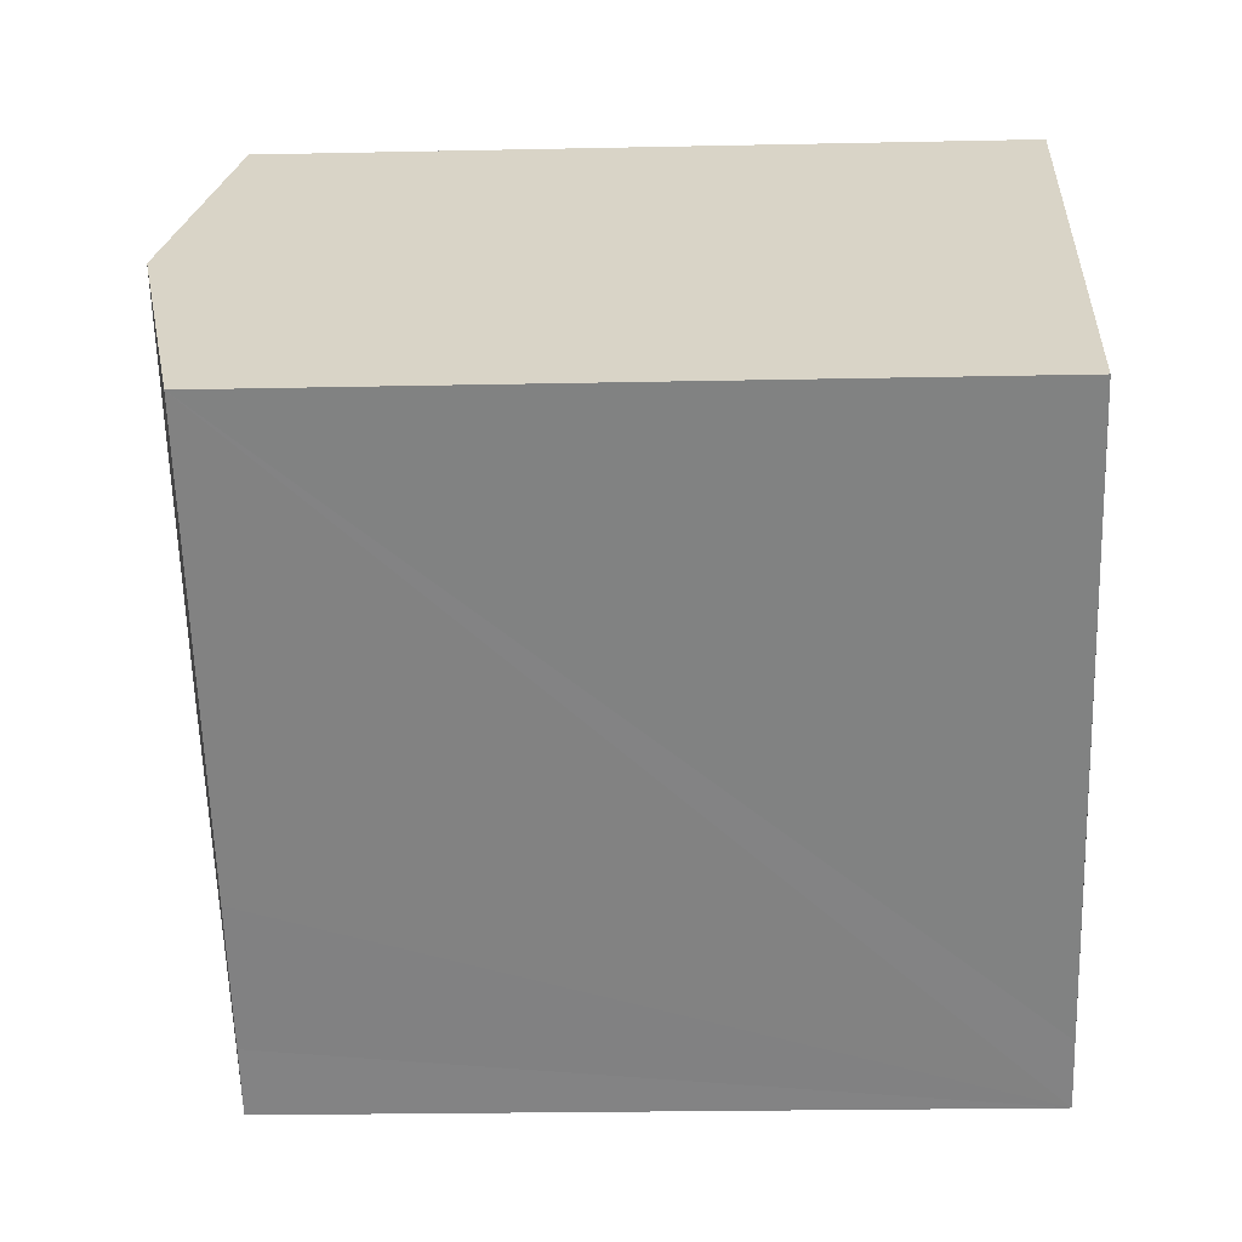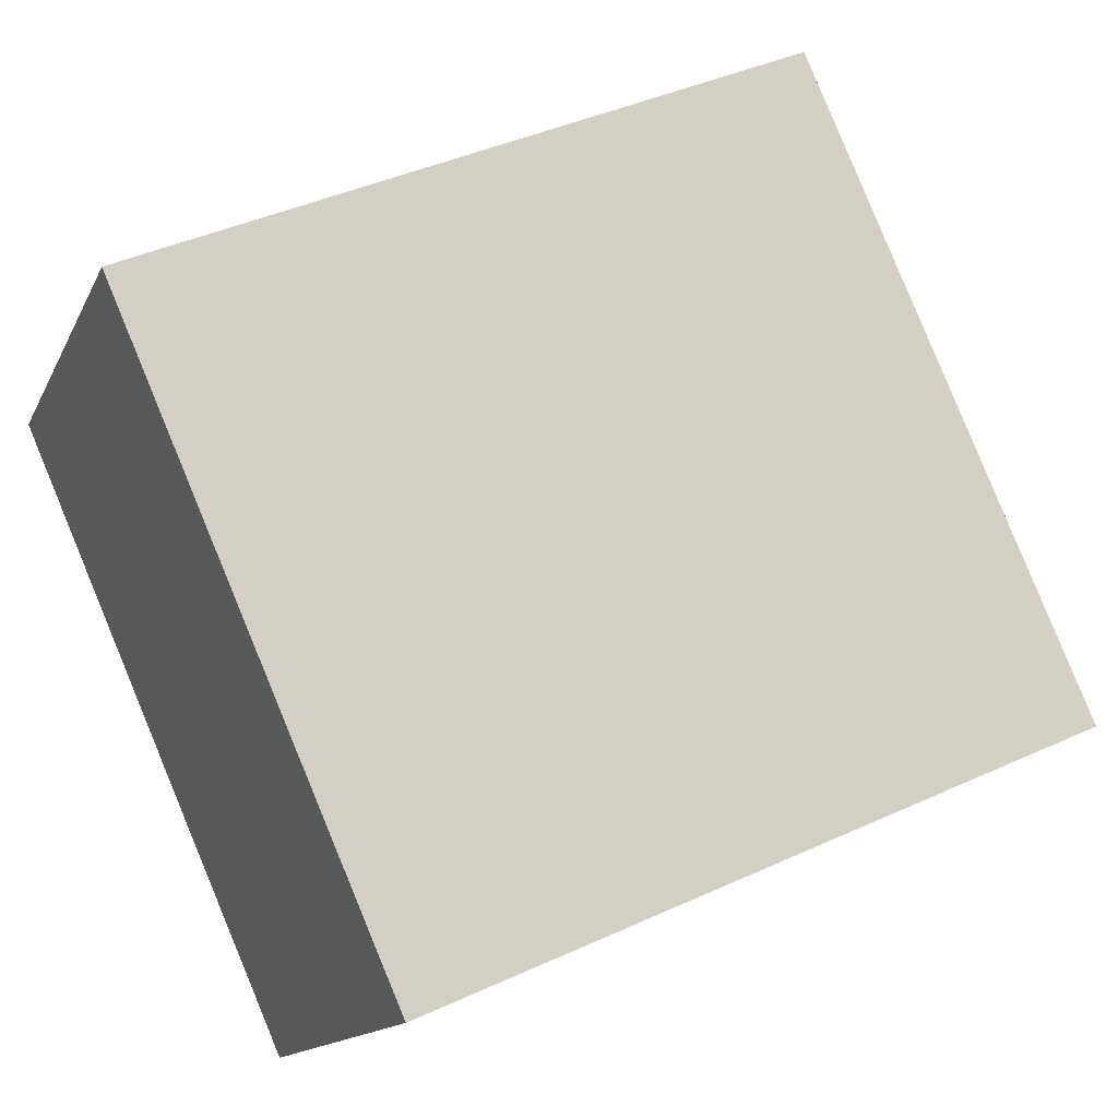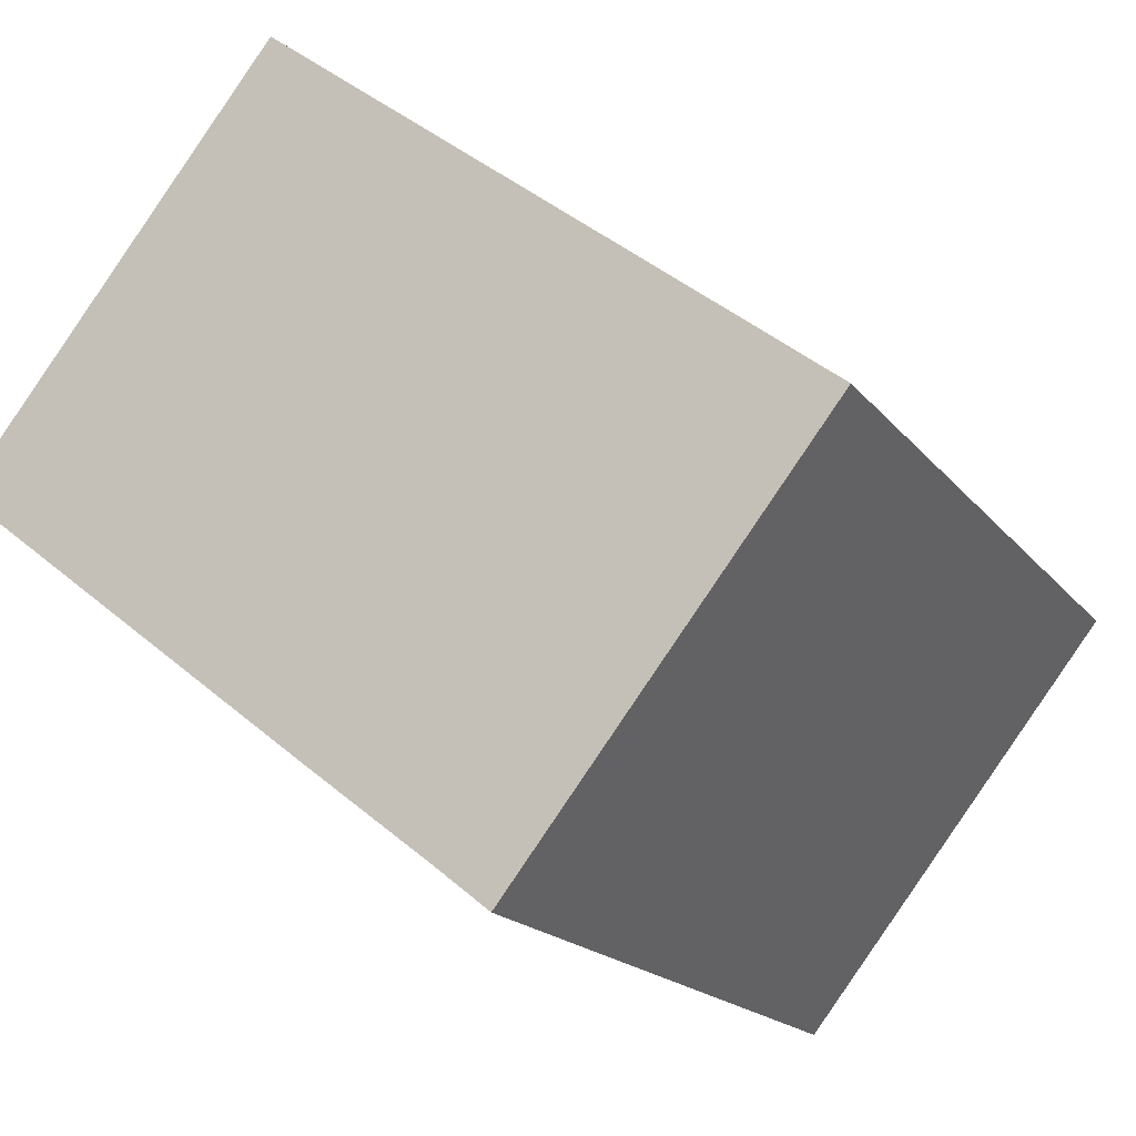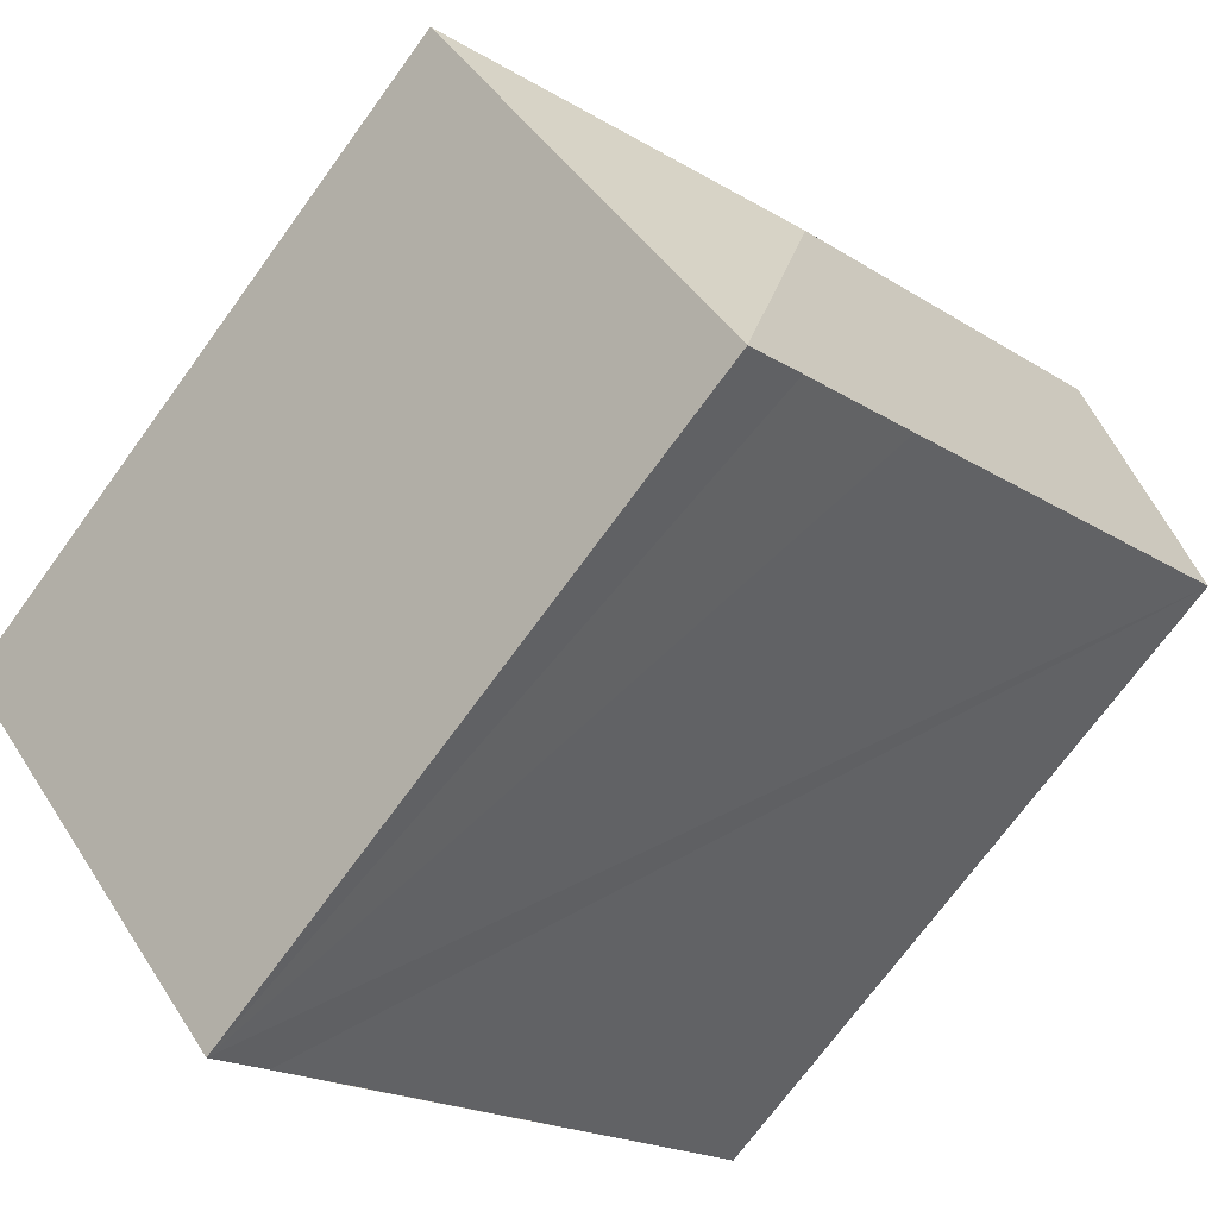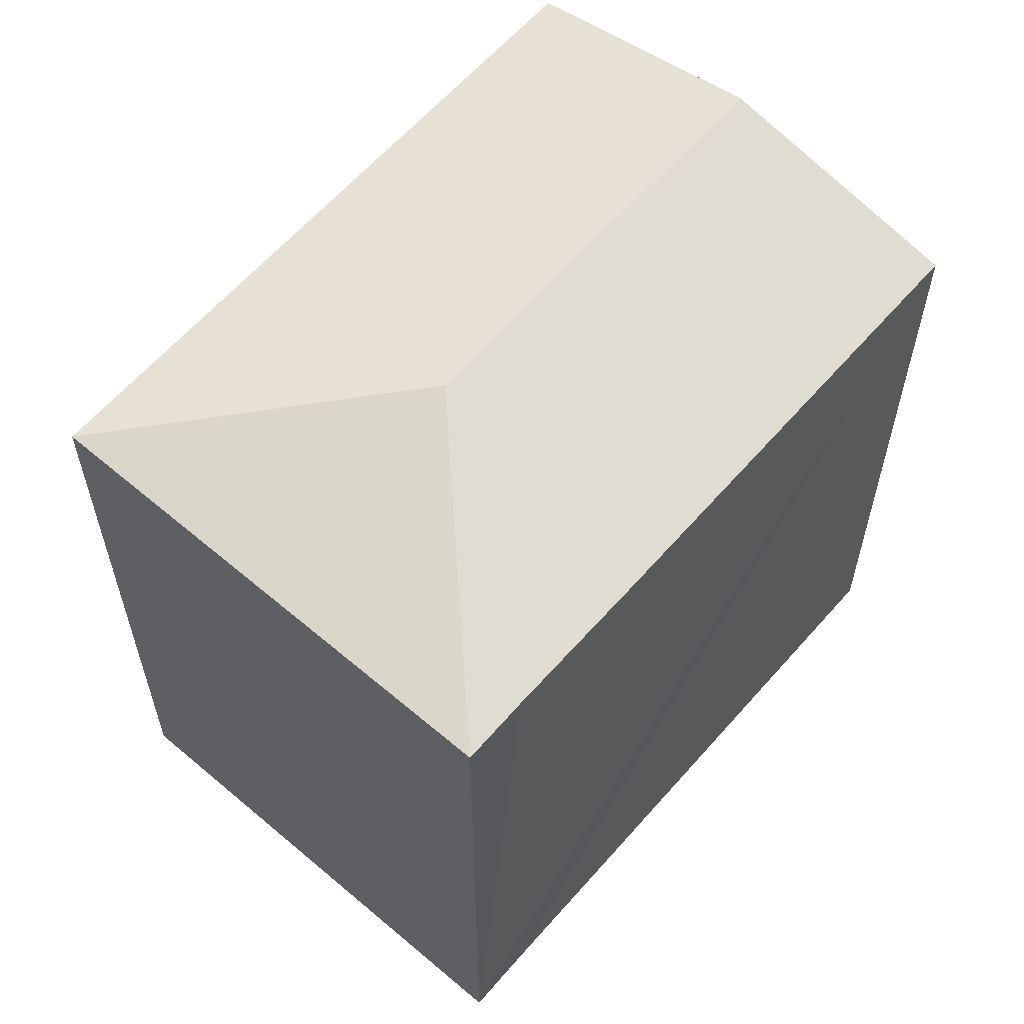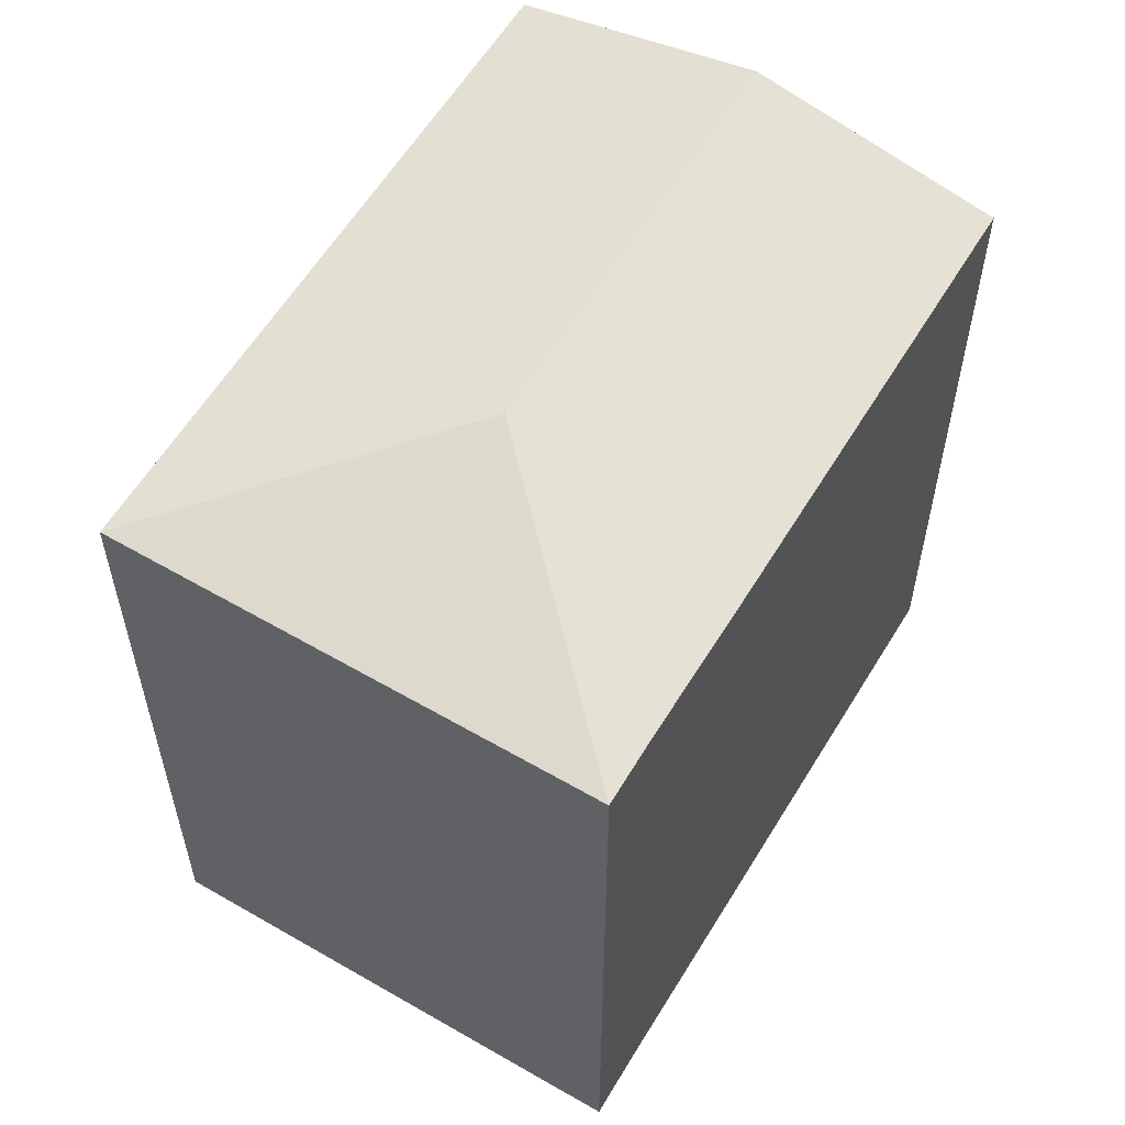
<metadata>
{"format":"obj","ext":"obj","renderer":"f3d","projection":"perspective","resolution":1024,"background":"white","views":[{"elev":-22.5,"azim":-87.9,"up":"+Z"},{"elev":41.7,"azim":60.9,"up":"+Z"},{"elev":-17.8,"azim":25.4,"up":"+Z"},{"elev":-72.2,"azim":143.9,"up":"+Z"},{"elev":61.7,"azim":169.3,"up":"+Y"},{"elev":59.1,"azim":159.3,"up":"+Y"}]}
</metadata>
<code>
v  8.084 18.59 10.22
v  13.05 19.95 -2.01
v  4.041 19.95 5.11
v  16.15 18.59 3.85
v  16.69 18.59 3.425
v  18.46 18.59 2.024
v  22.22 18.59 -0.946
v  19.21 18.59 1.429
v  14.11 18.59 -11.16
v  12.69 18.59 -10.01
v  9.634 18.59 -7.624
v  8.846 18.59 -7.001
v  0 18.59 1.138e-15
v  14.11 6.834e-16 -11.16
v  12.69 6.131e-16 -10.01
v  0 0 0
v  9.634 4.668e-16 -7.624
v  8.846 4.287e-16 -7.001
v  8.084 -6.26e-16 10.22
v  4.041 -3.129e-16 5.11
v  19.21 -8.75e-17 1.429
v  22.22 5.793e-17 -0.946
v  16.69 -2.097e-16 3.425
v  16.15 -2.357e-16 3.85
v  18.46 -1.239e-16 2.024
g defaultobject
f 1 2 3
f 2 1 4
f 2 4 5
f 2 5 6
f 2 6 7
f 7 6 8
f 2 7 9
f 10 2 9
f 2 10 11
f 2 11 12
f 2 12 3
f 3 12 13
f 14 10 9
f 10 14 11
f 11 14 12
f 12 14 13
f 13 14 15
f 13 15 16
f 16 15 17
f 16 17 18
f 16 3 13
f 3 16 1
f 1 16 19
f 19 16 20
f 19 4 1
f 4 19 5
f 5 19 6
f 6 19 8
f 8 19 7
f 7 19 21
f 7 21 22
f 21 19 23
f 23 19 24
f 21 23 25
f 22 9 7
f 9 22 14
f 21 14 22
f 14 21 15
f 15 21 17
f 17 21 25
f 17 25 23
f 17 23 18
f 18 23 16
f 16 23 24
f 16 24 20
f 20 24 19

</code>
